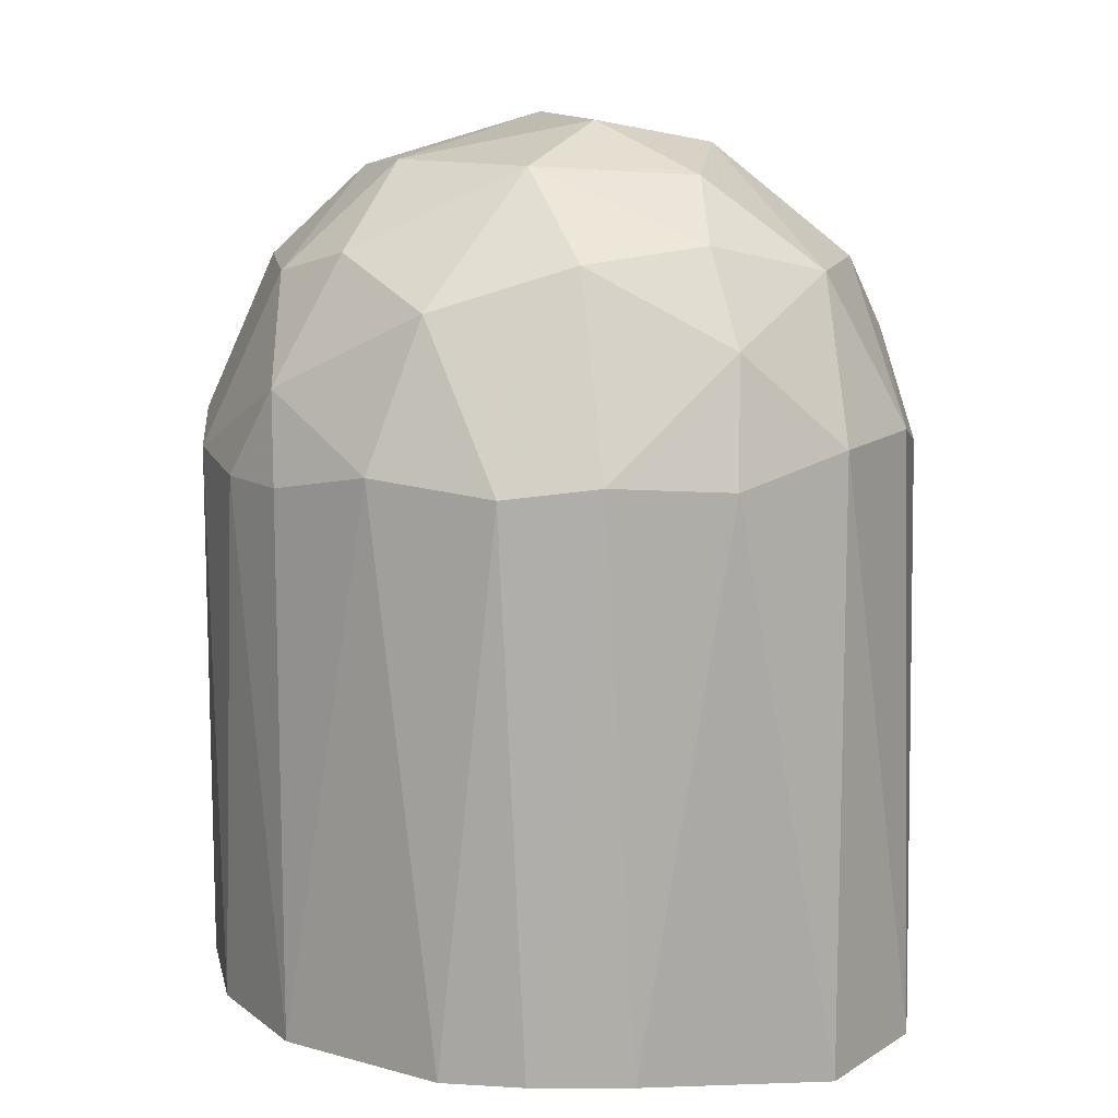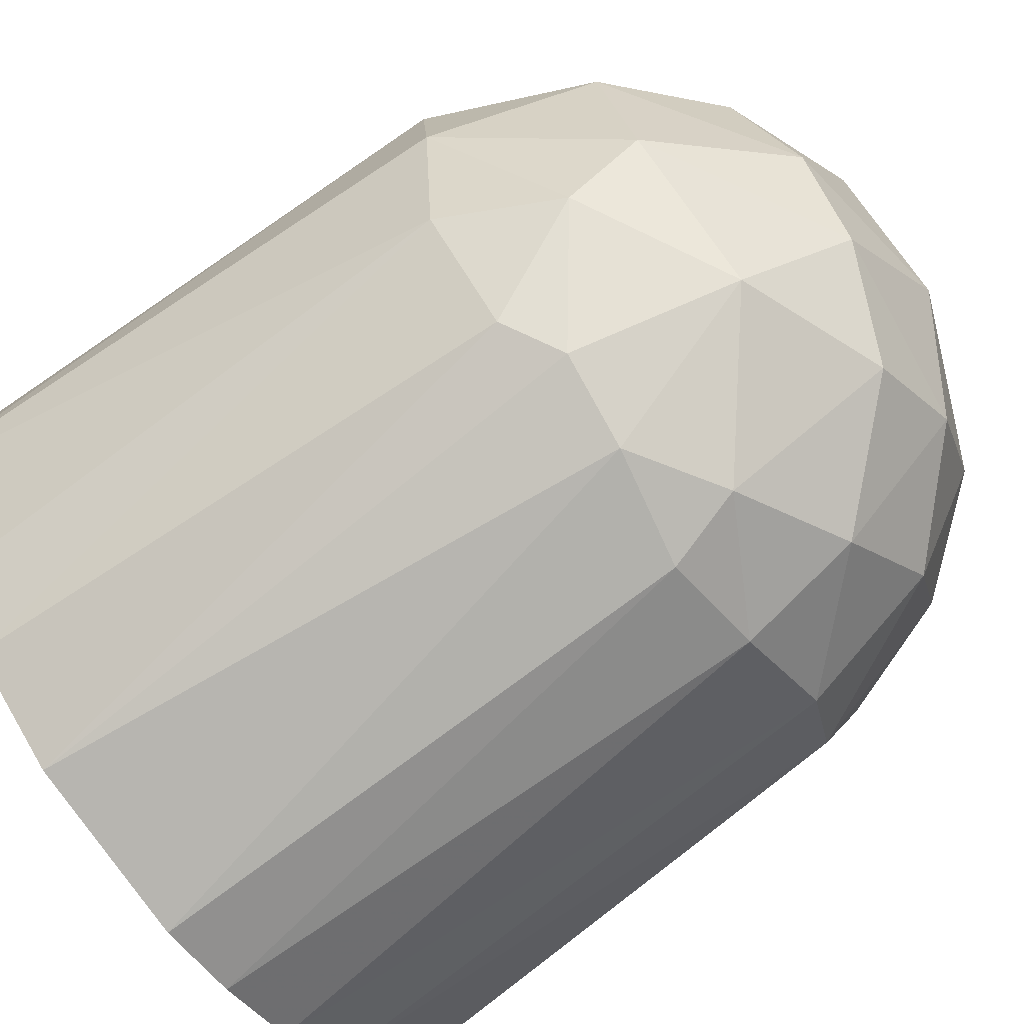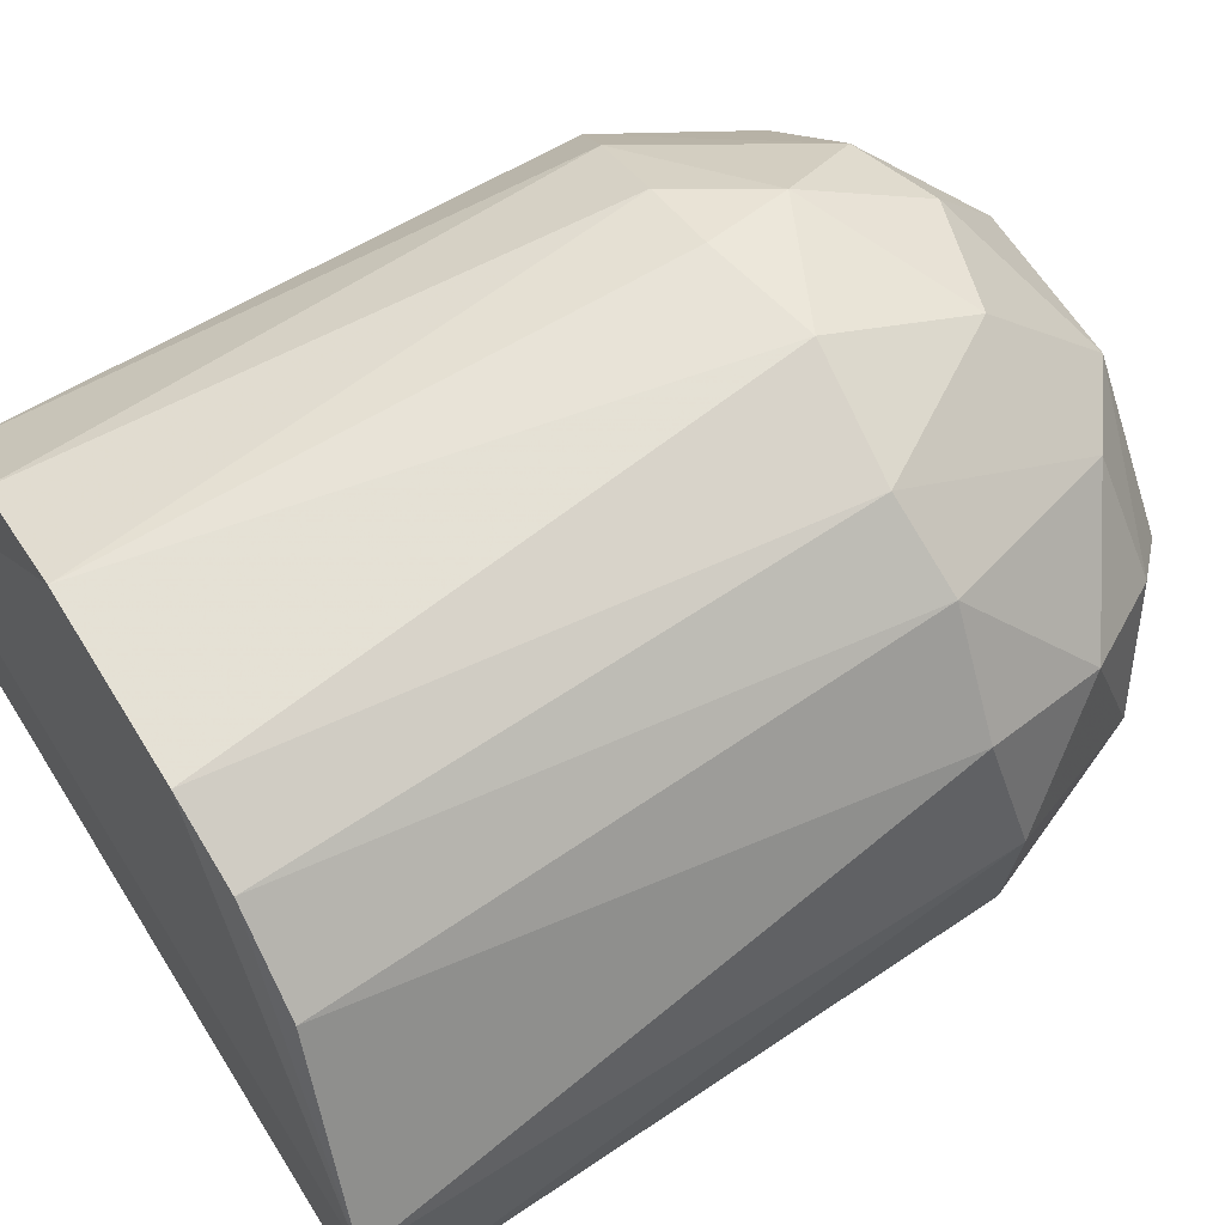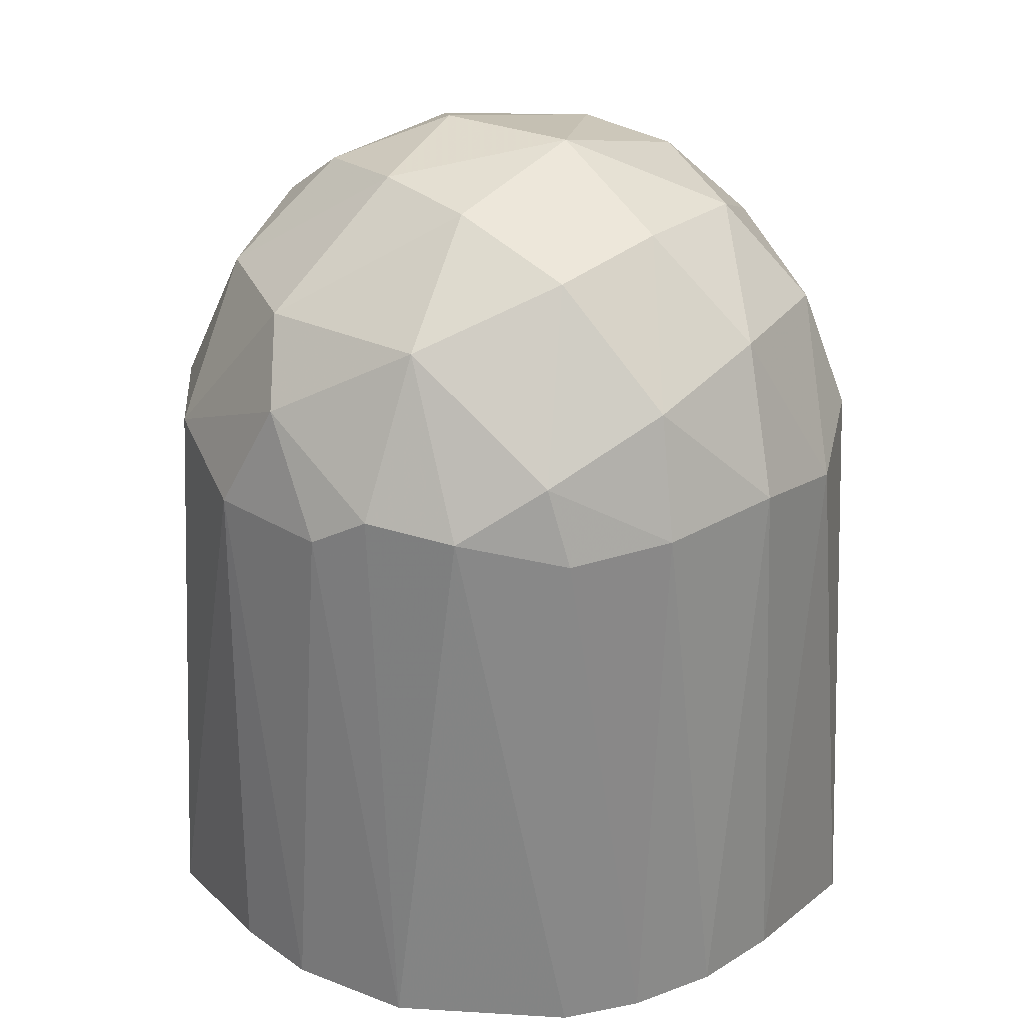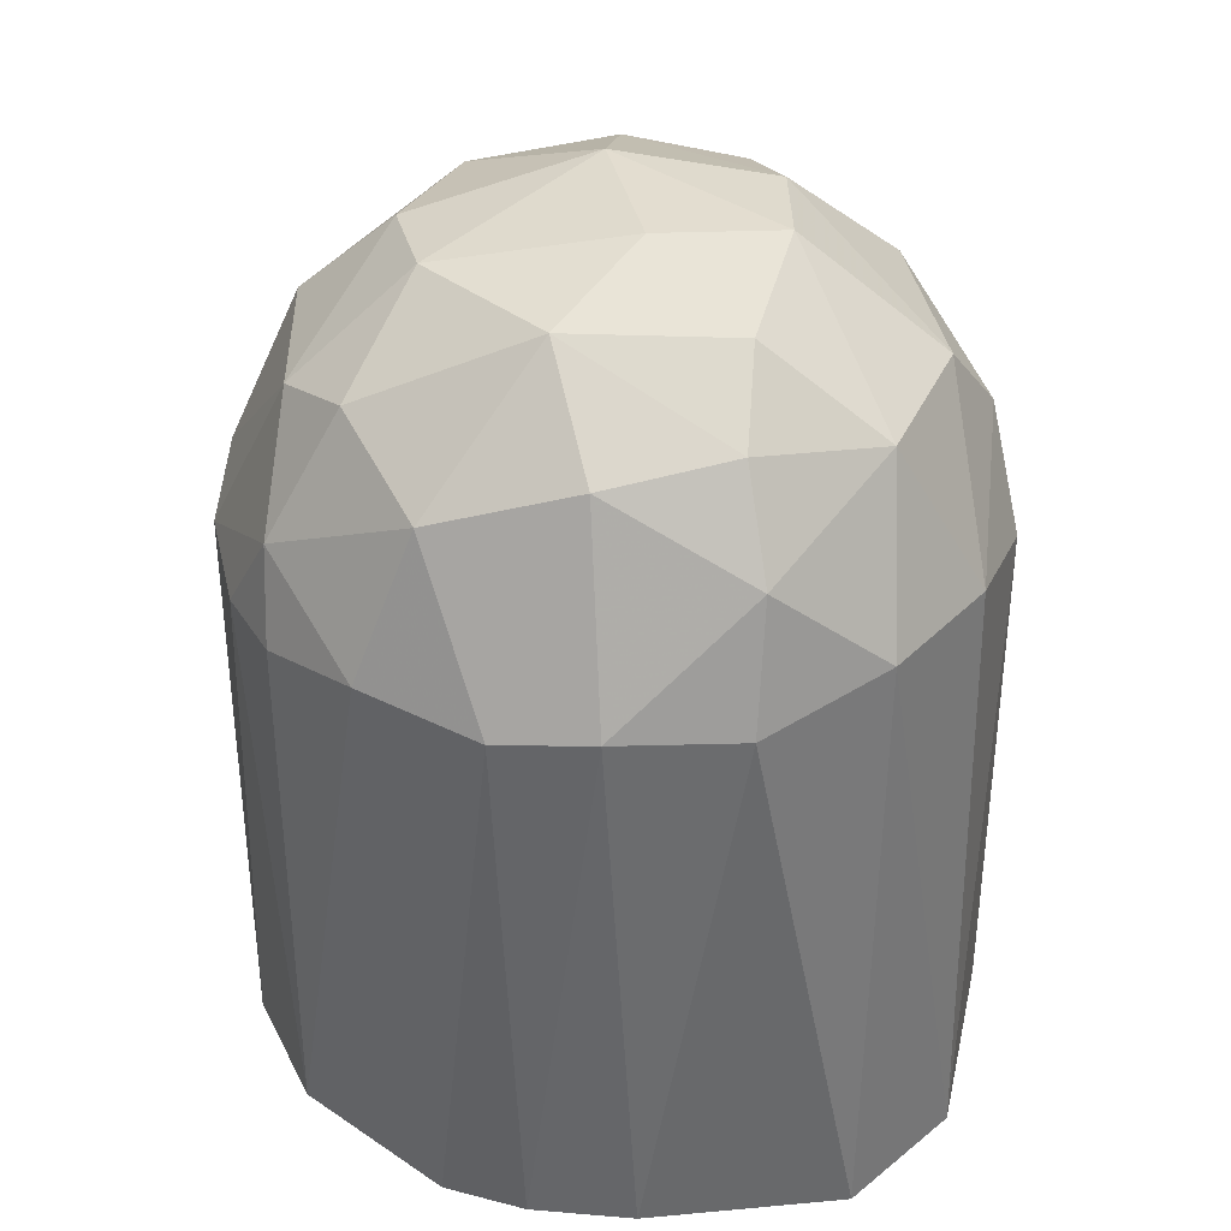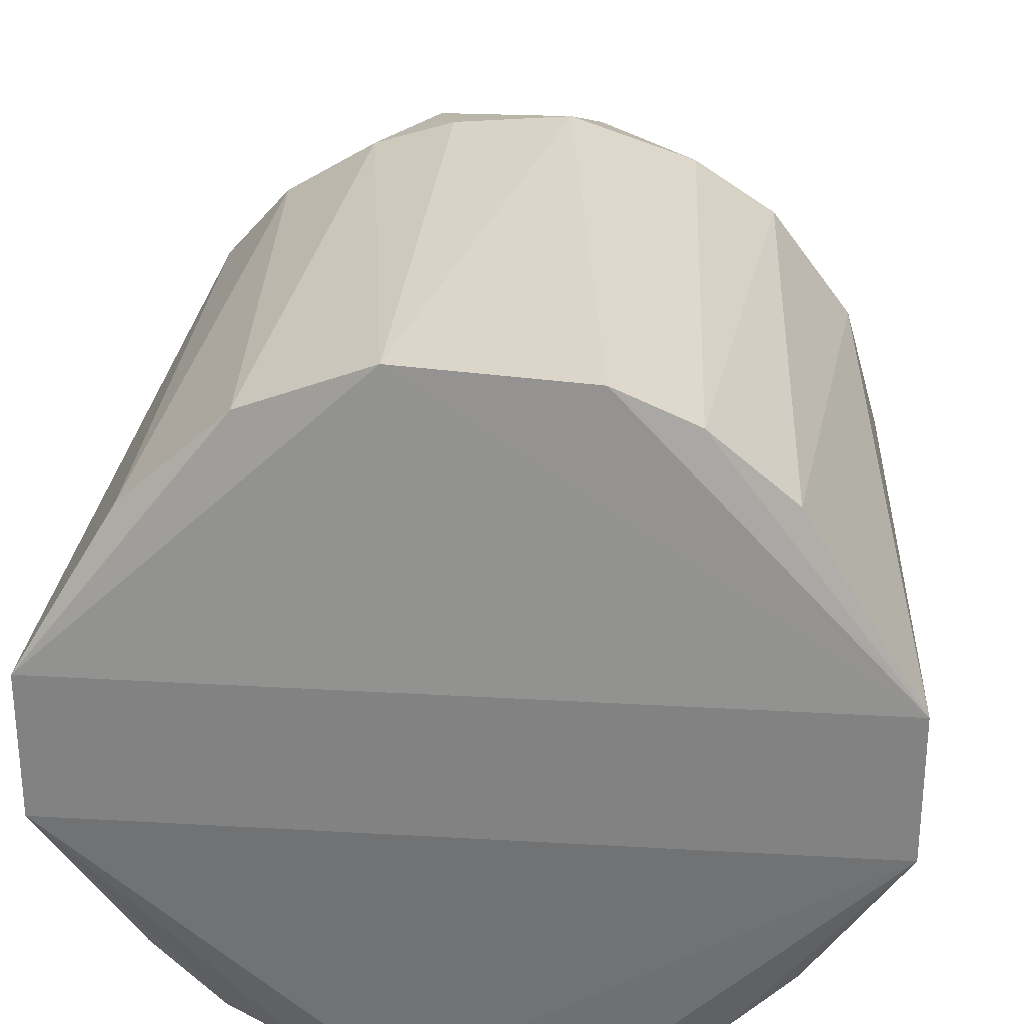
<metadata>
{"format":"obj","ext":"obj","renderer":"f3d","projection":"perspective","resolution":1024,"background":"white","views":[{"elev":12.9,"azim":36.1,"up":"+Y"},{"elev":-79.2,"azim":126.5,"up":"+Z"},{"elev":62.2,"azim":58.1,"up":"+Z"},{"elev":27.3,"azim":-178.3,"up":"+Y"},{"elev":37.7,"azim":44.3,"up":"+Y"},{"elev":28.5,"azim":5.0,"up":"+Z"}]}
</metadata>
<code>
v 0.1977 0.5353 0.01852
v -0.211 0.1979 -0.0395
v -0.211 0.1979 0.03951
v -0.1234 0.6584 -0.01846
v 0.06188 0.2132 -0.1922
v 0.06189 0.2131 0.1922
v -0.04922 0.5655 0.1843
v -0.02473 0.5597 -0.191
v 0.2108 0.1979 -0.0395
v 0.1285 0.5774 -0.1347
v 0.09787 0.6325 0.1163
v -0.1977 0.5352 -0.01849
v -0.1231 0.215 -0.1599
v 0.06779 0.6834 -0.0494
v -0.1048 0.2147 0.1725
v -0.1654 0.5345 0.1102
v 0.1349 0.5285 0.1473
v -0.1473 0.5285 -0.1349
v 0.2108 0.1979 0.03947
v -0.04331 0.6772 0.08637
v -0.03088 0.6519 -0.1293
v 0.02464 0.5292 0.1981
v 0.1593 0.5162 -0.1226
v 0.07367 0.5348 -0.1845
v 0.123 0.2148 -0.1601
v 0.1601 0.6213 -0.01845
v -0.03728 0.2131 -0.1984
v 0.1487 0.213 0.1364
v -0.03728 0.2131 0.1984
v -0.141 0.6203 0.07959
v -0.09215 0.5224 -0.1779
v 0.1779 0.5224 0.0921
v 0.03719 0.6975 0.0186
v -0.07999 0.5164 0.1843
v -0.1349 0.6081 -0.1041
v 0.1907 0.5349 -0.05538
v -0.03124 0.6979 -0.02489
v 0.04908 0.621 -0.1538
v 0.03676 0.6087 0.166
v 0.02464 0.5292 -0.1981
v -0.16 0.215 0.123
v 0.1351 0.6393 0.05532
v -0.1908 0.5349 0.05534
v -0.1289 0.5224 0.1533
v -0.1844 0.5163 -0.07983
v 0.09194 0.5224 0.178
v -0.07973 0.6203 0.1409
v -0.16 0.215 -0.123
v -0.1726 0.6027 -0.01844
v 0.0431 0.6772 0.08639
v 0.1287 0.6205 -0.09806
v 0.16 0.2148 -0.1231
v -0.08581 0.5896 -0.1592
v 0.1042 0.5163 -0.1718
v 0.1652 0.5897 0.07345
v -0.08004 0.664 -0.08605
v -0.03711 0.5166 -0.1975
v 0.1047 0.2145 0.1726
v -0.03711 0.5166 0.1975
v 0.02461 0.6775 -0.09273
v -0.09246 0.6704 0.0554
v 0.1049 0.6712 0.01851
v -0.0309 0.6336 0.1478
v -0.08035 0.2142 -0.1851
f 57 27 64
f 3 2 9
f 2 3 12
f 3 9 19
f 9 1 19
f 9 5 25
f 9 2 27
f 5 9 27
f 15 3 29
f 3 19 29
f 19 6 29
f 6 22 29
f 13 18 31
f 19 1 32
f 17 28 32
f 28 19 32
f 15 29 34
f 1 9 36
f 9 23 36
f 23 10 36
f 26 1 36
f 20 33 37
f 33 14 37
f 8 21 38
f 10 24 38
f 7 22 39
f 24 5 40
f 5 27 40
f 8 38 40
f 38 24 40
f 3 15 41
f 16 3 41
f 12 3 43
f 3 16 43
f 16 30 43
f 34 7 44
f 15 34 44
f 41 15 44
f 16 41 44
f 2 12 45
f 35 18 45
f 17 11 46
f 22 6 46
f 11 39 46
f 39 22 46
f 30 16 47
f 44 7 47
f 16 44 47
f 13 2 48
f 18 13 48
f 2 45 48
f 45 18 48
f 30 4 49
f 4 35 49
f 12 43 49
f 43 30 49
f 45 12 49
f 35 45 49
f 33 20 50
f 39 11 50
f 11 42 50
f 14 26 51
f 36 10 51
f 26 36 51
f 10 38 51
f 23 9 52
f 9 25 52
f 25 23 52
f 21 8 53
f 31 18 53
f 8 31 53
f 18 35 53
f 10 23 54
f 24 10 54
f 5 24 54
f 25 5 54
f 23 25 54
f 11 17 55
f 1 26 55
f 17 32 55
f 32 1 55
f 26 42 55
f 42 11 55
f 35 4 56
f 4 37 56
f 21 53 56
f 53 35 56
f 31 8 57
f 40 27 57
f 8 40 57
f 6 19 58
f 28 17 58
f 19 28 58
f 17 46 58
f 46 6 58
f 22 7 59
f 29 22 59
f 7 34 59
f 34 29 59
f 37 14 60
f 38 21 60
f 14 51 60
f 51 38 60
f 56 37 60
f 21 56 60
f 4 30 61
f 37 4 61
f 20 37 61
f 30 47 61
f 47 20 61
f 26 14 62
f 14 33 62
f 42 26 62
f 33 50 62
f 50 42 62
f 7 39 63
f 20 47 63
f 47 7 63
f 50 20 63
f 39 50 63
f 2 13 64
f 27 2 64
f 13 31 64
f 31 57 64

</code>
